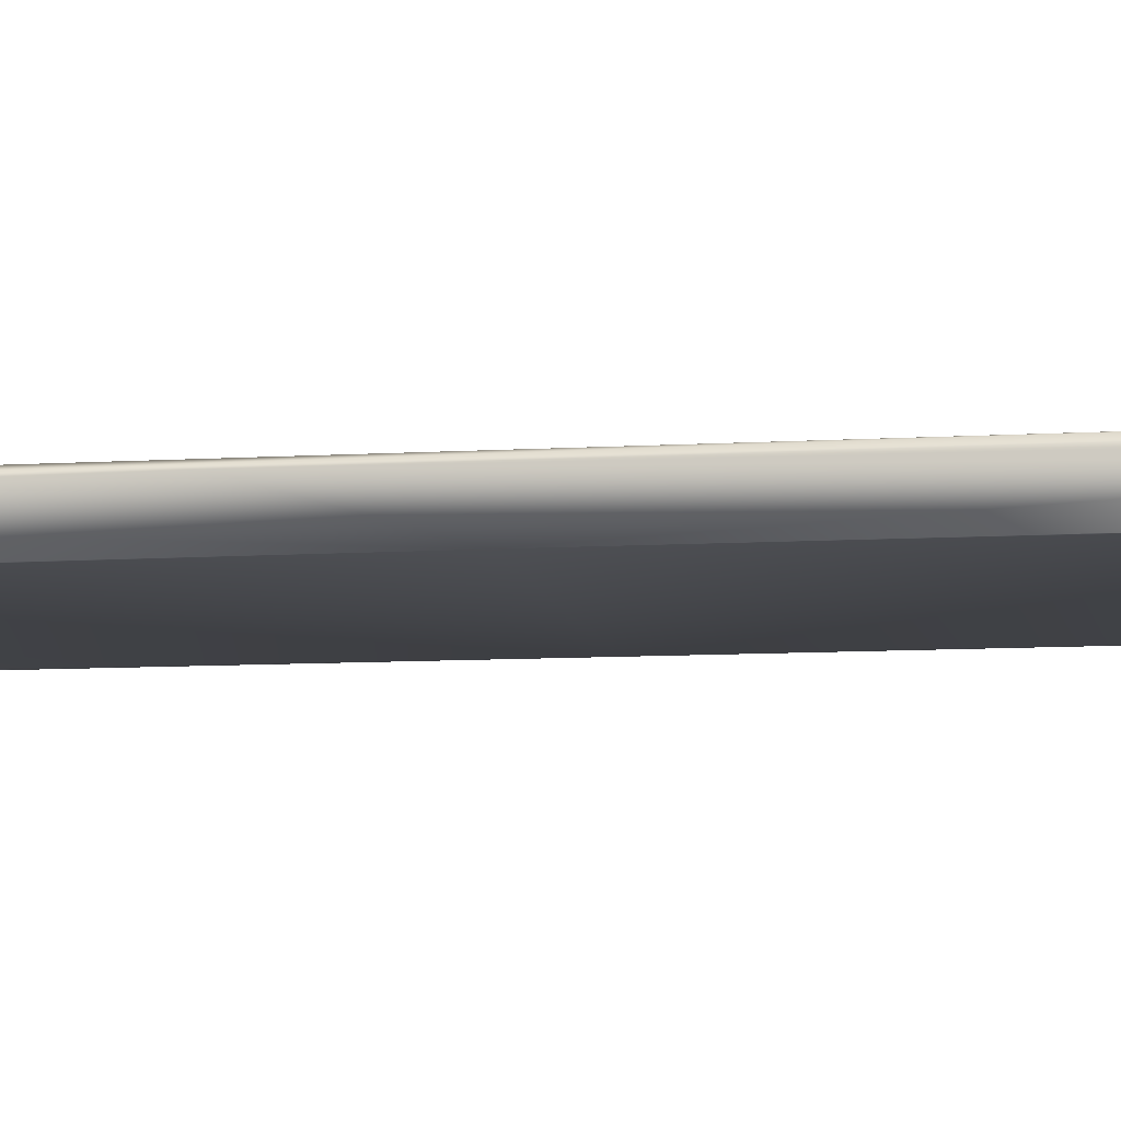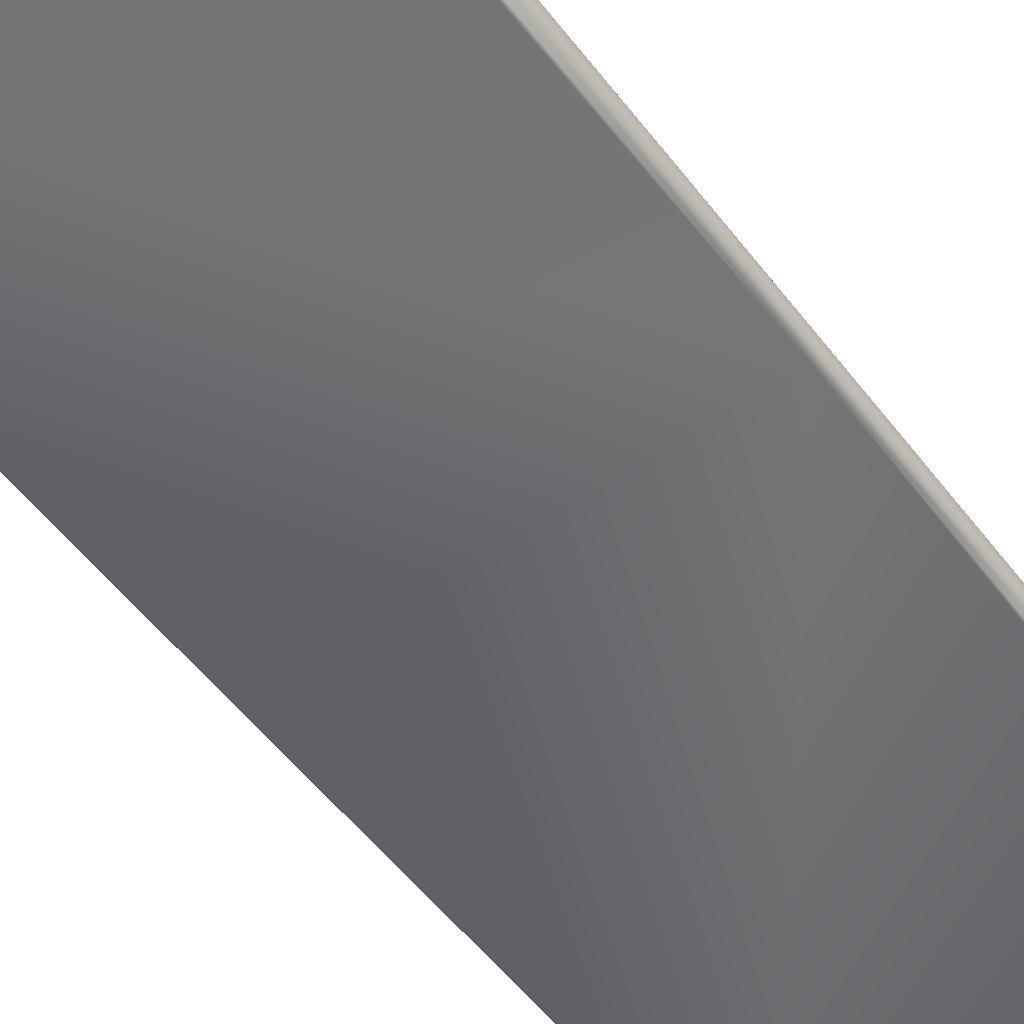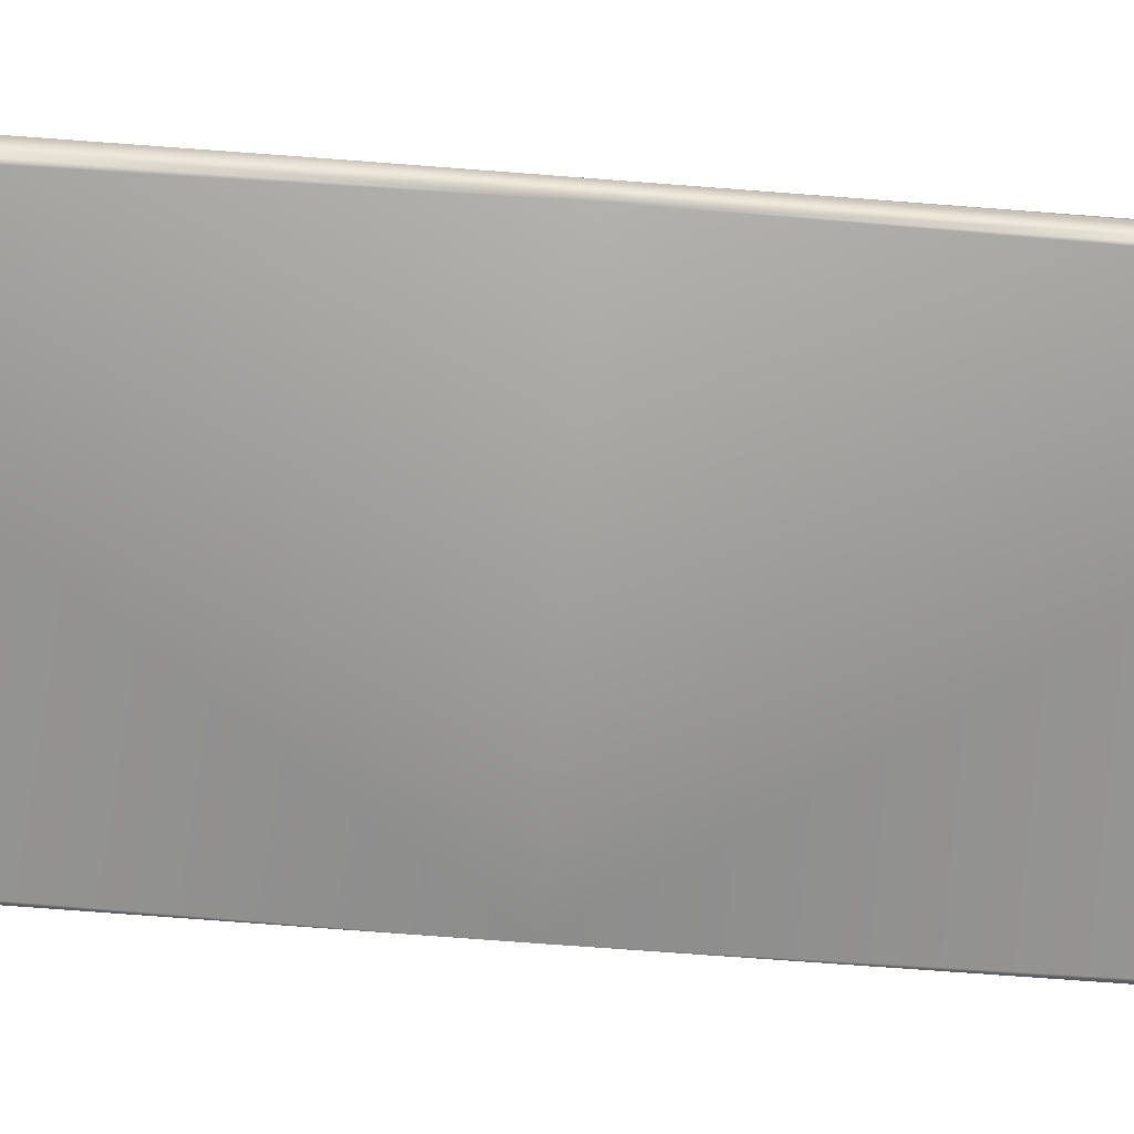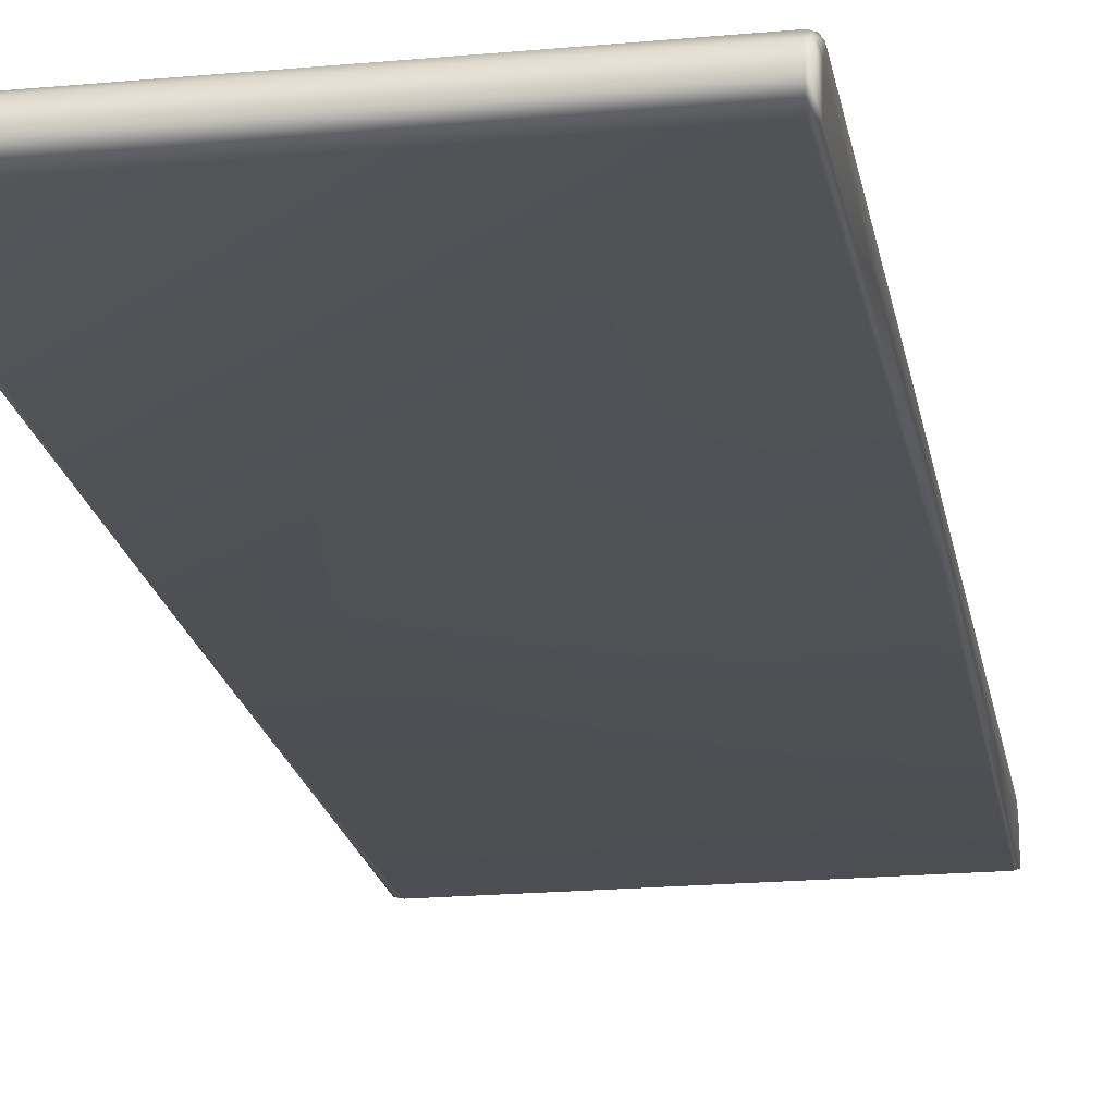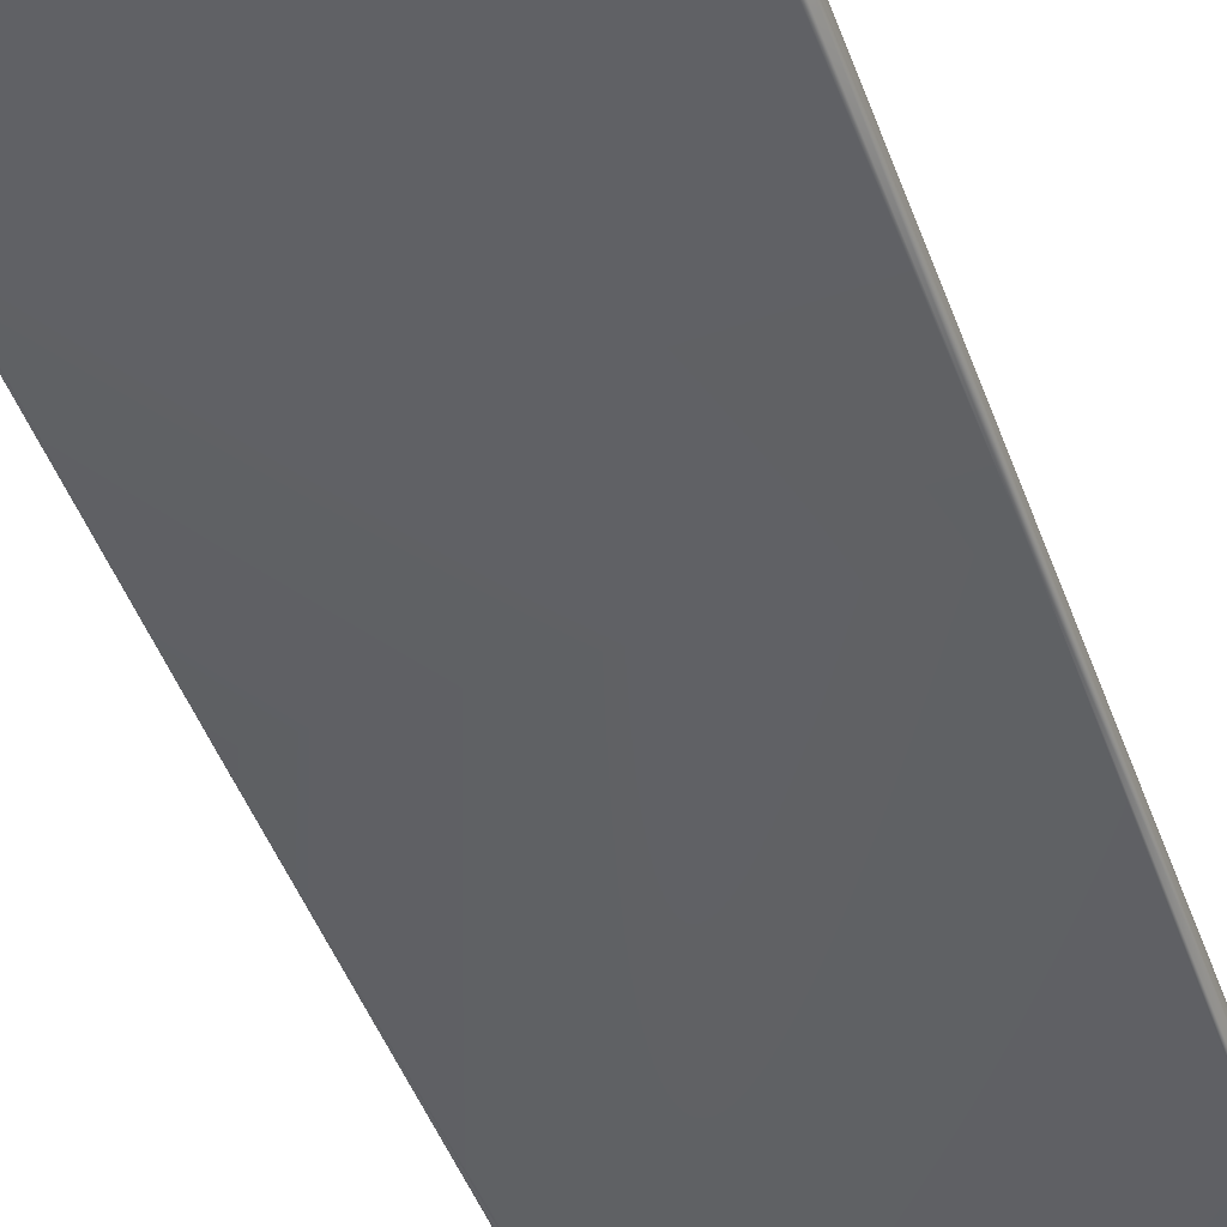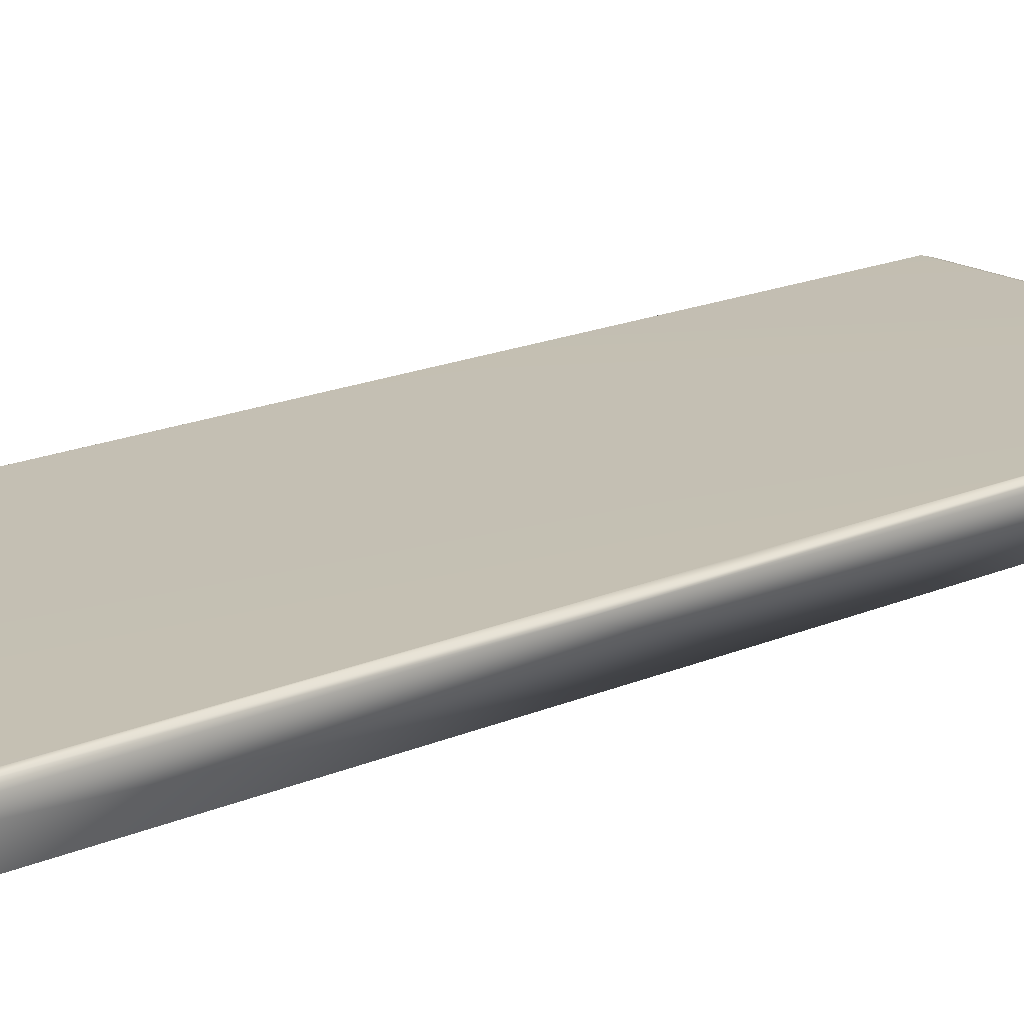
<metadata>
{"format":"obj","ext":"obj","renderer":"f3d","projection":"perspective","resolution":1024,"background":"white","views":[{"elev":-8.6,"azim":99.8,"up":"+Z"},{"elev":-53.5,"azim":-143.6,"up":"+Z"},{"elev":-69.4,"azim":85.6,"up":"+Z"},{"elev":-19.8,"azim":9.7,"up":"+Z"},{"elev":-47.5,"azim":-160.3,"up":"+Z"},{"elev":18.0,"azim":-130.3,"up":"+Z"}]}
</metadata>
<code>
v -1.084 3.003 0.1202
v -1.079 -3.004 0.121
v -1.081 -3.05 0.08596
v -1.102 -2.999 0.1117
v -1.106 -3.052 0.05924
v -1.117 -2.987 0.08873
v -1.118 -3.038 0.03768
v -1.115 -3.055 -0.1368
v -1.086 -3.083 -0.1368
v 1.091 3.08 -0.1368
v 1.116 3.054 -0.1368
v 1.119 -0.7706 0.09856
v 1.112 -1.069 0.1144
v 1.116 3.021 0.07293
v 1.116 3.047 0.02488
v 1.1 3.058 0.06181
v 1.103 3.074 0.006177
v 1.099 3.015 0.1056
v 1.077 3.01 0.1197
v 1.075 3.054 0.08369
v 1.081 3.081 0.02487
v 1.089 -0.549 0.133
v 1.113 -3.058 -0.1368
v 1.078 -3.011 0.1168
v 1.118 -2.988 0.08299
v 1.093 1.661 0.1304
v 1.079 -3.085 -0.1368
v 1.08 -3.084 0.004256
v 1.104 -3.068 0.03026
v 1.117 -3.047 0.023
v 1.084 -2.949 0.1341
v 1.077 -3.067 0.06421
v 1.099 -2.986 0.12
v 1.099 -3.041 0.08442
v 1.113 -2.972 0.1069
v 1.115 2.969 0.1013
v -0.212 -3.08 0.03424
v -1.074 -2.949 0.1366
v 0.0809 -3.063 0.07245
v -1.081 -3.075 0.04319
v 0.3906 -3.032 0.1061
v -0.1297 -2.976 0.1312
v -1.075 0.03881 0.1368
v -0.1562 3.085 0.01259
v -0.06695 3.069 0.06171
v -1.084 3.072 0.04757
v -1.087 -3.082 0.00641
v -1.114 -3.06 -0.001544
v -1.083 1.78 0.1349
v -1.108 0.01057 0.1197
v -1.118 0.7073 0.1017
v -1.082 -1.714 0.1354
v -1.078 1.64 0.1366
v -1.1 -2.953 0.1254
v -1.109 3.019 0.0917
v -1.119 2.981 0.08713
v -1.12 0.0001196 -0.1368
v 1.12 0.0001196 -0.1368
v -1.085 3.084 -0.1368
v -0.05579 3.036 0.1019
v 0.04464 2.978 0.1312
v -1.116 3.053 -0.1368
v -1.11 3.057 0.03631
v -1.119 3.037 0.03518
v -1.101 2.96 0.1239
v -1.076 2.95 0.1361
v -1.085 3.083 0.004534
v -1.082 3.043 0.09278
v 1.084 2.959 0.1327
g mmGroup0
f 12 14 36
f 12 15 14
f 58 15 12
f 11 15 58
f 30 12 25
f 30 58 12
f 23 58 30
f 58 10 11
f 57 9 8
f 27 9 57
f 59 57 62
f 10 57 59
f 58 57 10
f 58 27 57
f 23 27 58
f 64 62 57
f 51 7 6
f 64 51 56
f 57 51 64
f 57 7 51
f 8 7 57
f 48 9 47
f 48 8 9
f 7 8 48
f 54 6 4
f 47 7 48
f 47 5 7
f 6 7 5
f 5 4 6
f 47 40 5
f 40 3 5
f 4 5 3
f 3 2 4
f 2 54 4
f 38 54 2
f 43 53 49
f 49 53 66
f 50 43 49
f 43 50 52
f 65 49 66
f 65 50 49
f 65 51 50
f 56 51 65
f 66 53 43
f 43 52 38
f 54 51 6
f 54 50 51
f 54 52 50
f 38 52 54
f 55 64 56
f 65 55 56
f 55 63 64
f 55 65 1
f 1 68 55
f 63 55 68
f 46 63 68
f 46 67 63
f 1 65 66
f 63 62 64
f 67 62 63
f 67 59 62
f 67 10 59
f 21 10 67
f 66 69 61
f 61 1 66
f 60 1 61
f 60 68 1
f 45 68 60
f 45 46 68
f 44 46 45
f 44 67 46
f 19 61 69
f 19 60 61
f 20 60 19
f 20 45 60
f 21 45 20
f 21 44 45
f 67 44 21
f 43 69 66
f 43 22 69
f 38 22 43
f 31 22 38
f 47 28 37
f 37 40 47
f 37 3 40
f 39 3 37
f 41 3 39
f 41 2 3
f 42 2 41
f 42 38 2
f 32 37 28
f 32 39 37
f 32 41 39
f 24 41 32
f 24 42 41
f 31 42 24
f 38 42 31
f 9 28 47
f 27 28 9
f 17 10 21
f 17 11 10
f 15 11 17
f 14 15 16
f 36 14 18
f 16 15 17
f 16 18 14
f 16 17 21
f 69 36 18
f 18 16 20
f 69 18 19
f 20 16 21
f 19 18 20
f 13 26 22
f 22 26 69
f 31 13 22
f 33 13 31
f 35 13 33
f 25 13 35
f 25 12 13
f 36 13 12
f 36 26 13
f 69 26 36
f 35 34 25
f 30 25 34
f 34 29 30
f 33 34 35
f 34 33 24
f 24 32 34
f 29 34 32
f 24 33 31
f 32 28 29
f 29 23 30
f 28 23 29
f 28 27 23

</code>
